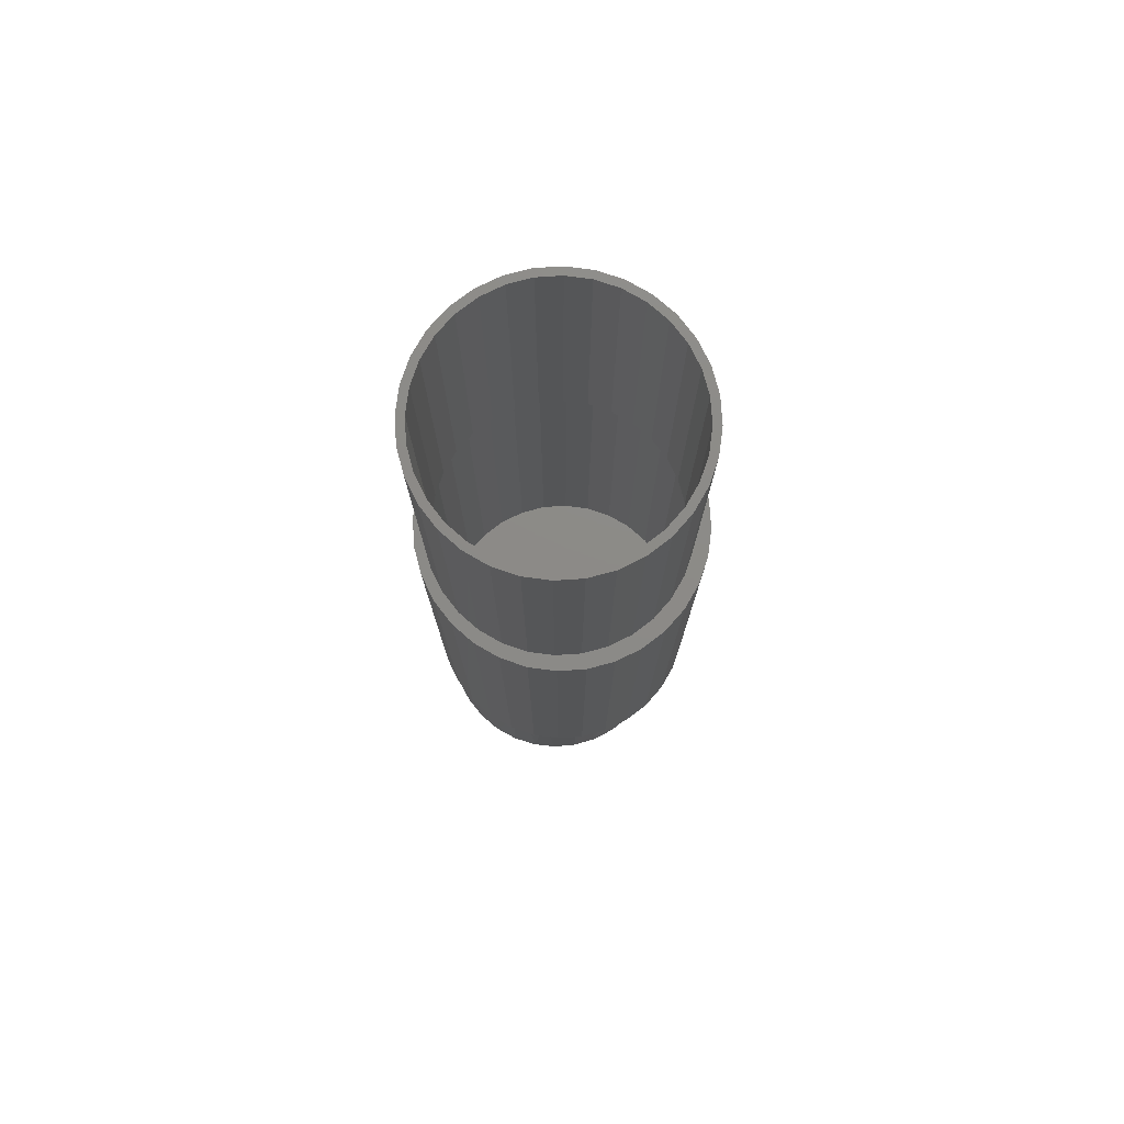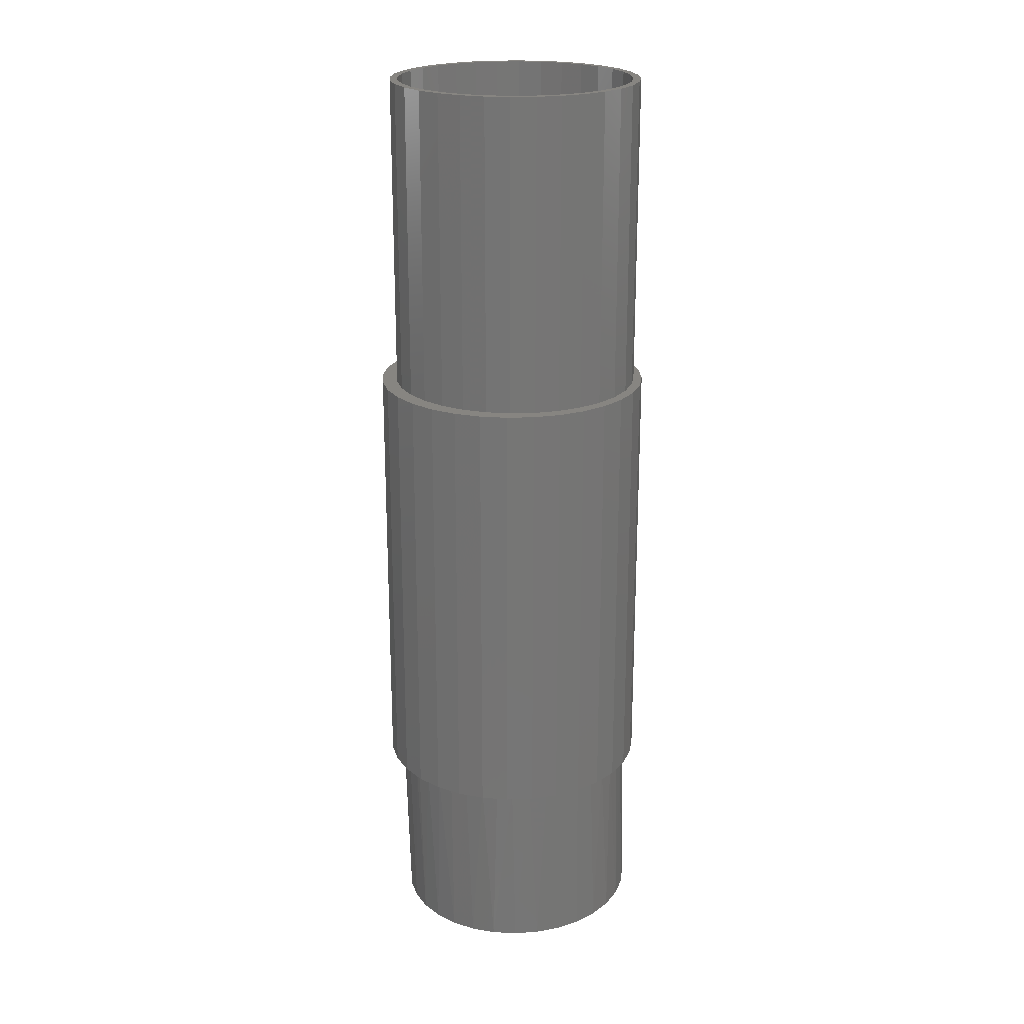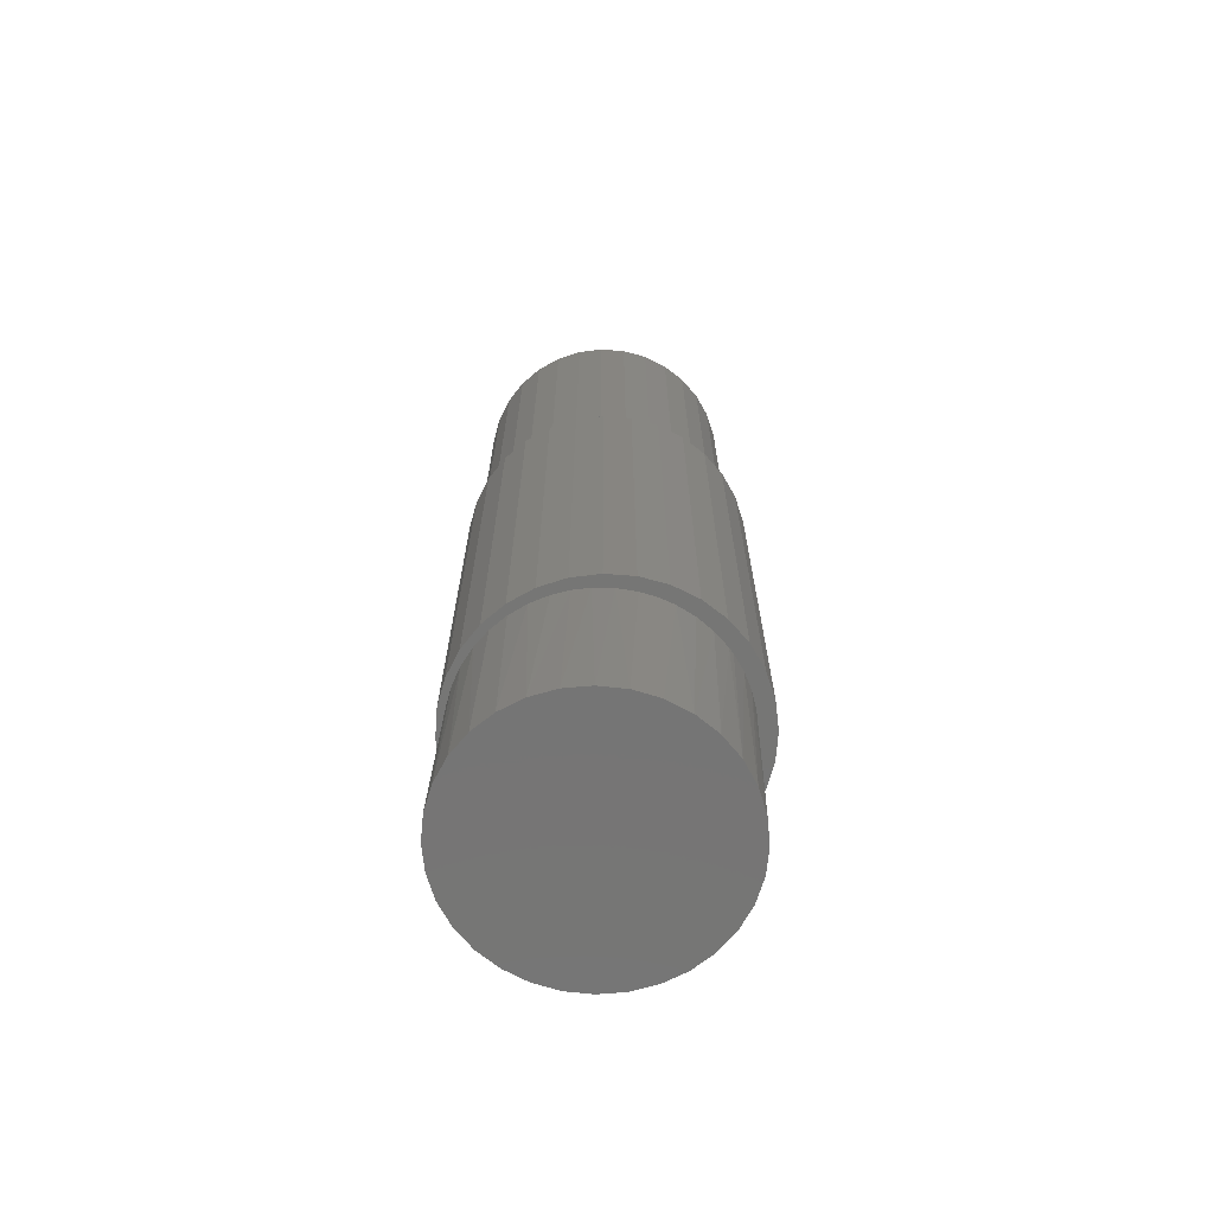
<metadata>
{"format":"stl","ext":"stl","renderer":"f3d","projection":"perspective","resolution":1024,"background":"white","views":[{"elev":76.9,"azim":-133.1,"up":"+Z"},{"elev":21.8,"azim":-31.6,"up":"+Z"},{"elev":-68.6,"azim":-144.9,"up":"+Z"}]}
</metadata>
<code>
# stl→obj: 332 verts, 660 faces
v -0.1174 -0.02458 -0.1874
v -0.1096 -0.04809 -0.1872
v -0.1192 -0.03474 0
v -0.09141 -0.0827 0
v -0.1033 -0.06773 0
v -0.0974 -0.06963 -0.1869
v -0.08123 -0.08838 -0.1865
v -0.03095 -0.119 0
v -0.04912 -0.1127 0
v -0.03961 -0.1148 -0.1855
v -0.01575 -0.1214 -0.1849
v -0.01212 -0.1225 0
v 0.00894 -0.1232 -0.1843
v 0.04492 -0.1155 0
v 0.02637 -0.1207 0
v 0.03351 -0.1201 -0.1837
v 0.05701 -0.1124 -0.1831
v 0.06073 -0.1084 0
v 0.07855 -0.1002 -0.1826
v 0.1009 -0.07462 0
v 0.08904 -0.08781 0
v 0.0973 -0.084 -0.1821
v 0.1125 -0.06448 -0.1817
v 0.123 -0.03087 0
v 0.1167 -0.04846 0
v 0.1237 -0.04236 -0.1815
v 0.1303 -0.0185 -0.1813
v -0.125 -1.546e-17 3.479e-18
v -0.1204 -1.546e-17 -0.1874
v -0.1233 -0.01754 0
v -0.1128 -0.05114 0
v -0.06172 -0.1036 -0.186
v -0.06605 -0.1038 0
v -0.07942 -0.09407 0
v 0.007147 -0.1231 0
v 0.07542 -0.09921 0
v 0.1096 -0.06201 0
v 0.1321 0.0062 -0.1812
v 0.1276 0.0062 -1.735e-17
v 0.1267 -0.01247 0
v 0.1291 0.03078 -0.1813
v 0.1213 0.05429 -0.1815
v 0.1181 0.05128 0
v 0.1101 0.06738 0
v 0.1091 0.07583 -0.1818
v 0.09985 0.08217 0
v 0.0734 0.1098 -0.1827
v 0.05129 0.121 -0.1832
v 0.0583 0.1158 0
v 0.04026 0.1233 0
v 0.02743 0.1276 -0.1838
v -0.01664 0.1281 0
v 0.002434 0.1294 0
v 0.002742 0.1294 -0.1844
v -0.02183 0.1263 -0.185
v -0.03522 0.124 0
v -0.06687 0.1064 -0.1861
v -0.08562 0.0902 -0.1866
v -0.08033 0.0995 0
v -0.1112 0.06053 0
v -0.1032 0.07403 0
v -0.1008 0.07068 -0.187
v -0.112 0.04856 -0.1872
v -0.1185 0.0432 0
v 0.1249 0.02918 0
v 0.08819 0.09482 0
v 0.09291 0.09458 -0.1822
v 0.07491 0.1058 0
v 0.02139 0.1278 0
v -0.05068 0.1182 0
v -0.04533 0.1186 -0.1856
v -0.06525 0.1105 0
v -0.09364 0.08644 0
v -0.1231 0.0249 0
v -0.1186 0.0247 -0.1874
v -0.125 0.0062 0
v 0.02449 -0.1355 0
v -0.002467 -0.1382 0
v -0.02942 -0.1355 0
v -0.05534 -0.1276 0
v -0.002467 0.1382 0
v 0.02449 0.1355 0
v -0.02942 0.1355 0
v -0.1002 0.09769 0
v -0.1173 0.07676 0
v -0.1301 0.05287 0
v -0.138 0.02695 0
v -0.138 -0.02695 0
v -0.1301 -0.05287 0
v -0.1173 -0.07676 0
v -0.1002 -0.09769 0
v -0.07922 -0.1149 0
v 0.0504 0.1276 0
v 0.07429 0.1149 0
v 0.09523 0.09769 0
v 0.1124 0.07676 0
v 0.1252 0.05287 0
v 0.133 0.02695 0
v 0.133 -0.02695 0
v 0.1252 -0.05287 0
v 0.1124 -0.07676 0
v 0.09523 -0.09769 0
v 0.07429 -0.1149 0
v 0.0504 -0.1276 0
v 0.1357 0 0
v -0.1406 1.692e-17 0
v -0.05534 0.1276 0
v -0.07922 0.1149 0
v 0.001316 0.1185 0.75
v 0.001316 0.1263 0.75
v -0.02333 0.1239 0.75
v -0.04702 0.1167 0.75
v -0.0218 0.1162 0.75
v -0.04403 0.1095 0.75
v -0.06886 0.105 0.75
v -0.06452 0.09853 0.75
v -0.088 0.08932 0.75
v -0.08248 0.08379 0.75
v -0.1037 0.07018 0.75
v -0.09722 0.06584 0.75
v -0.1154 0.04834 0.75
v -0.1082 0.04535 0.75
v -0.1226 0.02464 0.75
v -0.1149 0.02312 0.75
v -0.1082 -0.04535 0.75
v -0.1149 -0.02312 0.75
v -0.1226 -0.02464 0.75
v -0.1154 -0.04834 0.75
v -0.09722 -0.06584 0.75
v -0.1037 -0.07018 0.75
v -0.08248 -0.08379 0.75
v -0.088 -0.08932 0.75
v -0.06452 -0.09853 0.75
v -0.06886 -0.105 0.75
v -0.04403 -0.1095 0.75
v -0.04702 -0.1167 0.75
v -0.0218 -0.1162 0.75
v 0.001316 -0.1185 0.75
v -0.02333 -0.1239 0.75
v 0.001316 -0.1263 0.75
v 0.02596 0.1239 0.75
v 0.02443 0.1162 0.75
v 0.04965 0.1167 0.75
v 0.04667 0.1095 0.75
v 0.07149 0.105 0.75
v 0.06715 0.09853 0.75
v 0.09063 0.08932 0.75
v 0.08511 0.08379 0.75
v 0.1063 0.07018 0.75
v 0.09985 0.06584 0.75
v 0.118 0.04834 0.75
v 0.1108 0.04535 0.75
v 0.1252 0.02464 0.75
v 0.1175 0.02312 0.75
v 0.1198 0 0.75
v 0.1252 -0.02464 0.75
v 0.1175 -0.02312 0.75
v 0.1108 -0.04535 0.75
v 0.118 -0.04834 0.75
v 0.09985 -0.06584 0.75
v 0.1063 -0.07018 0.75
v 0.08511 -0.08379 0.75
v 0.09063 -0.08932 0.75
v 0.06715 -0.09853 0.75
v 0.07149 -0.105 0.75
v 0.04667 -0.1095 0.75
v 0.04965 -0.1167 0.75
v 0.02443 -0.1162 0.75
v 0.02596 -0.1239 0.75
v 0.1276 0 0.75
v -0.125 1.547e-17 0.75
v -0.1172 6.714e-17 0.75
v 0.001316 -0.1185 0.4297
v 0.02443 -0.1162 0.4297
v 0.04667 -0.1095 0.4297
v 0.06715 -0.09853 0.4297
v 0.08511 -0.08379 0.4297
v 0.09985 -0.06584 0.4297
v 0.1108 -0.04535 0.4297
v 0.1175 -0.02312 0.4297
v 0.1198 -1.343e-16 0.4297
v -0.0218 -0.1162 0.4297
v -0.04403 -0.1095 0.4297
v -0.06452 -0.09853 0.4297
v -0.08248 -0.08379 0.4297
v -0.09722 -0.06584 0.4297
v -0.1082 -0.04535 0.4297
v -0.1149 -0.02312 0.4297
v -0.1172 6.714e-17 0.4297
v 0.001316 0.1185 0.4297
v -0.0218 0.1162 0.4297
v -0.04403 0.1095 0.4297
v -0.06452 0.09853 0.4297
v -0.08248 0.08379 0.4297
v -0.09722 0.06584 0.4297
v -0.1082 0.04535 0.4297
v -0.1149 0.02312 0.4297
v 0.02443 0.1162 0.4297
v 0.04667 0.1095 0.4297
v 0.06715 0.09853 0.4297
v 0.08511 0.08379 0.4297
v 0.09985 0.06584 0.4297
v 0.1108 0.04535 0.4297
v 0.1175 0.02312 0.4297
v 0.02296 -0.1278 0.4297
v -0.002467 -0.1303 0.4297
v -0.002467 0.1303 0.4297
v 0.02296 0.1278 0.4297
v -0.0279 0.1278 0.4297
v -0.07488 0.1084 0.4297
v -0.09464 0.09217 0.4297
v -0.07488 -0.1084 0.4297
v -0.0279 -0.1278 0.4297
v 0.04741 0.1204 0.4297
v 0.06995 0.1084 0.4297
v 0.0897 0.09217 0.4297
v 0.1059 0.07242 0.4297
v 0.118 0.04988 0.4297
v 0.1254 0.02543 0.4297
v 0.1254 -0.02543 0.4297
v 0.118 -0.04988 0.4297
v 0.1059 -0.07242 0.4297
v 0.0897 -0.09217 0.4297
v 0.06995 -0.1084 0.4297
v 0.04741 -0.1204 0.4297
v 0.1279 0 0.4297
v -0.05235 0.1204 0.4297
v -0.05235 -0.1204 0.4297
v -0.1108 0.07242 0.4297
v -0.1229 0.04988 0.4297
v -0.1303 0.02543 0.4297
v -0.1328 7.385e-17 0.4297
v -0.1303 -0.02543 0.4297
v -0.1229 -0.04988 0.4297
v -0.1108 -0.07242 0.4297
v -0.09464 -0.09217 0.4297
v -0.002467 -0.1303 0.007812
v 0.02296 -0.1278 0.007812
v 0.04741 -0.1204 0.007812
v 0.06995 -0.1084 0.007812
v 0.0897 -0.09217 0.007812
v 0.1059 -0.07242 0.007812
v 0.118 -0.04988 0.007812
v 0.1254 -0.02543 0.007812
v 0.1279 -1.477e-16 0.007812
v -0.0279 -0.1278 0.007812
v -0.05235 -0.1204 0.007812
v -0.07488 -0.1084 0.007812
v -0.09464 -0.09217 0.007812
v -0.1108 -0.07242 0.007812
v -0.1229 -0.04988 0.007812
v -0.1303 -0.02543 0.007812
v -0.1328 7.385e-17 0.007812
v -0.002467 0.1303 0.007812
v -0.0279 0.1278 0.007812
v -0.05235 0.1204 0.007812
v -0.07488 0.1084 0.007812
v -0.09464 0.09217 0.007812
v -0.1108 0.07242 0.007812
v -0.1229 0.04988 0.007812
v -0.1303 0.02543 0.007812
v 0.02296 0.1278 0.007812
v 0.04741 0.1204 0.007812
v 0.06995 0.1084 0.007812
v 0.0897 0.09217 0.007812
v 0.1059 0.07242 0.007812
v 0.118 0.04988 0.007812
v 0.1254 0.02543 0.007812
v 0.001316 -0.1263 0.4375
v -0.002467 -0.1382 0.4375
v 0.02449 -0.1355 0.4375
v 0.001316 0.1263 0.4375
v 0.02449 0.1355 0.4375
v -0.002467 0.1382 0.4375
v -0.02942 0.1355 0.4375
v -0.06886 0.105 0.4375
v -0.04702 0.1167 0.4375
v -0.07922 0.1149 0.4375
v -0.1002 0.09769 0.4375
v -0.06886 -0.105 0.4375
v -0.07922 -0.1149 0.4375
v -0.04702 -0.1167 0.4375
v -0.02942 -0.1355 0.4375
v 0.0504 0.1276 0.4375
v 0.02596 0.1239 0.4375
v 0.04965 0.1167 0.4375
v 0.07429 0.1149 0.4375
v 0.07149 0.105 0.4375
v 0.09523 0.09769 0.4375
v 0.09063 0.08932 0.4375
v 0.1124 0.07676 0.4375
v 0.1063 0.07018 0.4375
v 0.1252 0.05287 0.4375
v 0.118 0.04834 0.4375
v 0.133 0.02695 0.4375
v 0.1252 0.02464 0.4375
v 0.1276 0 0.4375
v 0.133 -0.02695 0.4375
v 0.1252 -0.02464 0.4375
v 0.118 -0.04834 0.4375
v 0.1252 -0.05287 0.4375
v 0.1063 -0.07018 0.4375
v 0.1124 -0.07676 0.4375
v 0.09063 -0.08932 0.4375
v 0.09523 -0.09769 0.4375
v 0.07149 -0.105 0.4375
v 0.07429 -0.1149 0.4375
v 0.04965 -0.1167 0.4375
v 0.0504 -0.1276 0.4375
v 0.02596 -0.1239 0.4375
v 0.1357 0 0.4375
v -0.05534 0.1276 0.4375
v -0.02333 0.1239 0.4375
v -0.05534 -0.1276 0.4375
v -0.02333 -0.1239 0.4375
v -0.1002 -0.09769 0.4375
v -0.088 -0.08932 0.4375
v -0.1173 -0.07676 0.4375
v -0.1037 -0.07018 0.4375
v -0.1301 -0.05287 0.4375
v -0.1154 -0.04834 0.4375
v -0.138 -0.02695 0.4375
v -0.1226 -0.02464 0.4375
v -0.1406 1.692e-17 0.4375
v -0.125 1.547e-17 0.4375
v -0.138 0.02695 0.4375
v -0.1226 0.02464 0.4375
v -0.1301 0.05287 0.4375
v -0.1154 0.04834 0.4375
v -0.1173 0.07676 0.4375
v -0.1037 0.07018 0.4375
v -0.088 0.08932 0.4375
f 1 2 3
f 4 5 6
f 6 7 4
f 8 9 10
f 10 11 8
f 8 11 12
f 12 11 13
f 14 15 16
f 16 17 14
f 18 14 17
f 17 19 18
f 20 21 22
f 22 23 20
f 24 25 26
f 26 27 24
f 28 29 30
f 30 29 1
f 30 1 3
f 6 5 2
f 2 5 31
f 2 31 3
f 10 9 32
f 32 9 33
f 32 33 7
f 7 33 34
f 7 34 4
f 16 15 13
f 13 15 35
f 13 35 12
f 22 21 19
f 19 21 36
f 19 36 18
f 26 25 23
f 23 25 37
f 23 37 20
f 38 39 27
f 27 39 40
f 27 40 24
f 41 42 43
f 44 43 42
f 42 45 44
f 44 45 46
f 47 48 49
f 49 48 50
f 50 48 51
f 52 53 54
f 54 55 52
f 52 55 56
f 57 58 59
f 60 61 62
f 62 63 60
f 60 63 64
f 39 38 65
f 65 38 41
f 65 41 43
f 46 45 66
f 66 45 67
f 66 67 68
f 68 67 47
f 68 47 49
f 54 53 51
f 51 53 69
f 51 69 50
f 56 55 70
f 70 55 71
f 70 71 72
f 72 71 57
f 72 57 59
f 62 61 58
f 58 61 73
f 58 73 59
f 64 63 74
f 74 63 75
f 74 75 76
f 76 75 29
f 76 29 28
f 77 78 35
f 78 12 35
f 79 12 78
f 79 80 12
f 81 82 53
f 52 81 53
f 52 83 81
f 84 59 73
f 73 85 84
f 61 85 73
f 85 61 60
f 60 86 85
f 86 60 64
f 64 87 86
f 74 87 64
f 87 74 76
f 3 88 30
f 89 88 3
f 3 31 89
f 89 31 5
f 5 90 89
f 4 90 5
f 91 90 4
f 4 34 91
f 91 34 33
f 33 92 91
f 33 9 92
f 92 9 8
f 8 80 92
f 8 12 80
f 69 53 82
f 93 69 82
f 50 69 93
f 49 50 93
f 94 49 93
f 68 49 94
f 95 68 94
f 95 66 68
f 46 66 95
f 96 46 95
f 44 46 96
f 97 44 96
f 97 43 44
f 65 43 97
f 98 65 97
f 65 98 39
f 99 24 40
f 25 24 99
f 100 25 99
f 37 25 100
f 101 37 100
f 20 37 101
f 21 20 101
f 102 21 101
f 102 36 21
f 36 102 103
f 18 36 103
f 14 18 103
f 15 14 103
f 104 15 103
f 35 15 104
f 104 77 35
f 105 99 40
f 105 40 39
f 105 39 98
f 106 87 76
f 106 76 28
f 106 28 30
f 106 30 88
f 107 83 52
f 107 52 56
f 107 56 70
f 107 70 108
f 108 70 72
f 108 72 59
f 108 59 84
f 11 16 13
f 16 11 10
f 16 10 17
f 17 10 32
f 17 32 19
f 47 71 48
f 48 71 55
f 48 55 51
f 51 55 54
f 19 32 22
f 22 32 7
f 22 7 23
f 23 7 6
f 23 6 26
f 26 6 2
f 26 2 27
f 27 2 1
f 27 1 38
f 38 1 29
f 38 29 41
f 41 29 75
f 41 75 42
f 42 75 63
f 42 63 45
f 45 63 62
f 45 62 67
f 67 62 58
f 67 58 47
f 47 58 57
f 47 57 71
f 109 110 111
f 111 112 109
f 109 112 113
f 114 113 112
f 112 115 114
f 116 114 115
f 115 117 116
f 116 117 118
f 118 117 119
f 118 119 120
f 120 119 121
f 120 121 122
f 122 121 123
f 122 123 124
f 125 126 127
f 127 128 125
f 129 125 128
f 128 130 129
f 131 129 130
f 130 132 131
f 133 131 132
f 132 134 133
f 133 134 135
f 135 134 136
f 135 136 137
f 138 137 136
f 136 139 138
f 138 139 140
f 141 110 109
f 141 109 142
f 141 142 143
f 143 142 144
f 143 144 145
f 145 144 146
f 145 146 147
f 146 148 147
f 149 147 148
f 148 150 149
f 151 149 150
f 150 152 151
f 153 151 152
f 152 154 153
f 155 153 154
f 156 157 158
f 156 158 159
f 159 158 160
f 159 160 161
f 161 160 162
f 161 162 163
f 163 162 164
f 163 164 165
f 164 166 165
f 167 165 166
f 167 166 168
f 167 168 138
f 167 138 169
f 138 140 169
f 170 153 155
f 170 155 157
f 170 157 156
f 171 127 126
f 171 126 172
f 171 172 124
f 171 124 123
f 173 168 174
f 174 168 166
f 174 166 175
f 175 166 164
f 175 164 176
f 176 164 162
f 176 162 177
f 177 162 160
f 177 160 178
f 178 160 158
f 178 158 179
f 179 158 157
f 179 157 180
f 180 157 155
f 180 155 181
f 168 173 138
f 138 173 182
f 138 182 137
f 137 182 183
f 137 183 135
f 135 183 184
f 135 184 133
f 133 184 185
f 133 185 131
f 131 185 186
f 131 186 129
f 129 186 187
f 129 187 125
f 125 187 188
f 125 188 126
f 126 188 189
f 126 189 172
f 190 113 191
f 191 113 114
f 191 114 192
f 192 114 116
f 192 116 193
f 193 116 118
f 193 118 194
f 194 118 120
f 194 120 195
f 195 120 122
f 195 122 196
f 196 122 124
f 196 124 197
f 197 124 172
f 197 172 189
f 113 190 109
f 109 190 198
f 109 198 142
f 142 198 199
f 142 199 144
f 144 199 200
f 144 200 146
f 146 200 201
f 146 201 148
f 148 201 202
f 148 202 150
f 150 202 203
f 150 203 152
f 152 203 204
f 152 204 154
f 154 204 181
f 154 181 155
f 205 206 173
f 207 208 190
f 209 207 190
f 210 192 193
f 193 211 210
f 183 212 184
f 206 213 173
f 208 214 190
f 198 190 214
f 199 198 214
f 215 199 214
f 200 199 215
f 216 200 215
f 201 200 216
f 217 201 216
f 217 202 201
f 202 217 218
f 218 203 202
f 203 218 219
f 219 204 203
f 204 219 181
f 179 180 220
f 221 179 220
f 178 179 221
f 222 178 221
f 177 178 222
f 223 177 222
f 223 176 177
f 176 223 224
f 224 175 176
f 175 224 225
f 174 175 225
f 173 174 225
f 225 205 173
f 226 220 180
f 226 180 181
f 226 181 219
f 227 209 190
f 227 190 191
f 227 191 192
f 227 192 210
f 228 212 183
f 228 183 182
f 228 182 173
f 228 173 213
f 193 194 211
f 211 194 195
f 211 195 229
f 229 195 196
f 229 196 230
f 230 196 197
f 230 197 231
f 231 197 189
f 231 189 232
f 232 189 188
f 232 188 233
f 233 188 187
f 233 187 234
f 234 187 186
f 234 186 235
f 235 186 185
f 235 185 236
f 236 185 184
f 236 184 212
f 237 205 238
f 238 205 225
f 238 225 239
f 239 225 224
f 239 224 240
f 240 224 223
f 240 223 241
f 241 223 222
f 241 222 242
f 242 222 221
f 242 221 243
f 243 221 220
f 243 220 244
f 244 220 226
f 244 226 245
f 205 237 206
f 206 237 246
f 206 246 213
f 213 246 247
f 213 247 228
f 228 247 248
f 228 248 212
f 212 248 249
f 212 249 236
f 236 249 250
f 236 250 235
f 235 250 251
f 235 251 234
f 234 251 252
f 234 252 233
f 233 252 253
f 233 253 232
f 254 209 255
f 255 209 227
f 255 227 256
f 256 227 210
f 256 210 257
f 257 210 211
f 257 211 258
f 258 211 229
f 258 229 259
f 259 229 230
f 259 230 260
f 260 230 231
f 260 231 261
f 261 231 232
f 261 232 253
f 209 254 207
f 207 254 262
f 207 262 208
f 208 262 263
f 208 263 214
f 214 263 264
f 214 264 215
f 215 264 265
f 215 265 216
f 216 265 266
f 216 266 217
f 217 266 267
f 217 267 218
f 218 267 268
f 218 268 219
f 219 268 245
f 219 245 226
f 255 262 254
f 262 255 256
f 262 256 263
f 263 256 257
f 263 257 264
f 240 247 239
f 239 247 246
f 239 246 238
f 238 246 237
f 264 257 265
f 265 257 258
f 265 258 266
f 266 258 259
f 266 259 267
f 267 259 260
f 267 260 268
f 268 260 261
f 268 261 245
f 245 261 253
f 245 253 244
f 244 253 252
f 244 252 243
f 243 252 251
f 243 251 242
f 242 251 250
f 242 250 241
f 241 250 249
f 241 249 240
f 240 249 248
f 240 248 247
f 269 270 271
f 272 273 274
f 272 274 275
f 276 277 278
f 278 279 276
f 280 281 282
f 269 283 270
f 272 284 273
f 284 272 285
f 284 285 286
f 284 286 287
f 287 286 288
f 287 288 289
f 289 288 290
f 289 290 291
f 290 292 291
f 293 291 292
f 292 294 293
f 295 293 294
f 294 296 295
f 297 295 296
f 298 299 300
f 298 300 301
f 301 300 302
f 301 302 303
f 303 302 304
f 303 304 305
f 304 306 305
f 307 305 306
f 306 308 307
f 309 307 308
f 309 308 310
f 309 310 269
f 269 271 309
f 311 295 297
f 311 297 299
f 311 299 298
f 312 278 277
f 312 277 313
f 312 313 272
f 312 272 275
f 314 283 269
f 314 269 315
f 314 315 282
f 314 282 281
f 281 280 316
f 316 280 317
f 316 317 318
f 318 317 319
f 318 319 320
f 320 319 321
f 320 321 322
f 322 321 323
f 322 323 324
f 324 323 325
f 324 325 326
f 326 325 327
f 326 327 328
f 328 327 329
f 328 329 330
f 330 329 331
f 330 331 279
f 279 331 332
f 279 332 276
f 297 170 299
f 299 170 156
f 299 156 300
f 300 156 159
f 300 159 302
f 302 159 161
f 302 161 304
f 304 161 163
f 304 163 306
f 306 163 165
f 306 165 308
f 308 165 167
f 308 167 310
f 310 167 169
f 310 169 269
f 269 169 140
f 269 140 315
f 315 140 139
f 315 139 282
f 282 139 136
f 282 136 280
f 280 136 134
f 280 134 317
f 317 134 132
f 317 132 319
f 319 132 130
f 319 130 321
f 321 130 128
f 321 128 323
f 323 128 127
f 323 127 325
f 325 127 171
f 325 171 327
f 327 171 123
f 327 123 329
f 329 123 121
f 329 121 331
f 331 121 119
f 331 119 332
f 332 119 117
f 332 117 276
f 276 117 115
f 276 115 277
f 277 115 112
f 277 112 313
f 313 112 111
f 313 111 272
f 272 111 110
f 272 110 285
f 285 110 141
f 285 141 286
f 286 141 143
f 286 143 288
f 288 143 145
f 288 145 290
f 290 145 147
f 290 147 292
f 292 147 149
f 292 149 294
f 294 149 151
f 294 151 296
f 296 151 153
f 296 153 297
f 297 153 170
f 105 311 99
f 99 311 298
f 99 298 100
f 100 298 301
f 100 301 101
f 101 301 303
f 101 303 102
f 102 303 305
f 102 305 103
f 103 305 307
f 103 307 104
f 104 307 309
f 104 309 77
f 77 309 271
f 77 271 78
f 78 271 270
f 78 270 79
f 79 270 283
f 79 283 80
f 80 283 314
f 80 314 92
f 92 314 281
f 92 281 91
f 91 281 316
f 91 316 90
f 90 316 318
f 90 318 89
f 89 318 320
f 89 320 88
f 88 320 322
f 88 322 106
f 106 322 324
f 106 324 87
f 87 324 326
f 87 326 86
f 86 326 328
f 86 328 85
f 85 328 330
f 85 330 84
f 84 330 279
f 84 279 108
f 108 279 278
f 108 278 107
f 107 278 312
f 107 312 83
f 83 312 275
f 83 275 81
f 81 275 274
f 81 274 82
f 82 274 273
f 82 273 93
f 93 273 284
f 93 284 94
f 94 284 287
f 94 287 95
f 95 287 289
f 95 289 96
f 96 289 291
f 96 291 97
f 97 291 293
f 97 293 98
f 98 293 295
f 98 295 105
f 105 295 311

</code>
